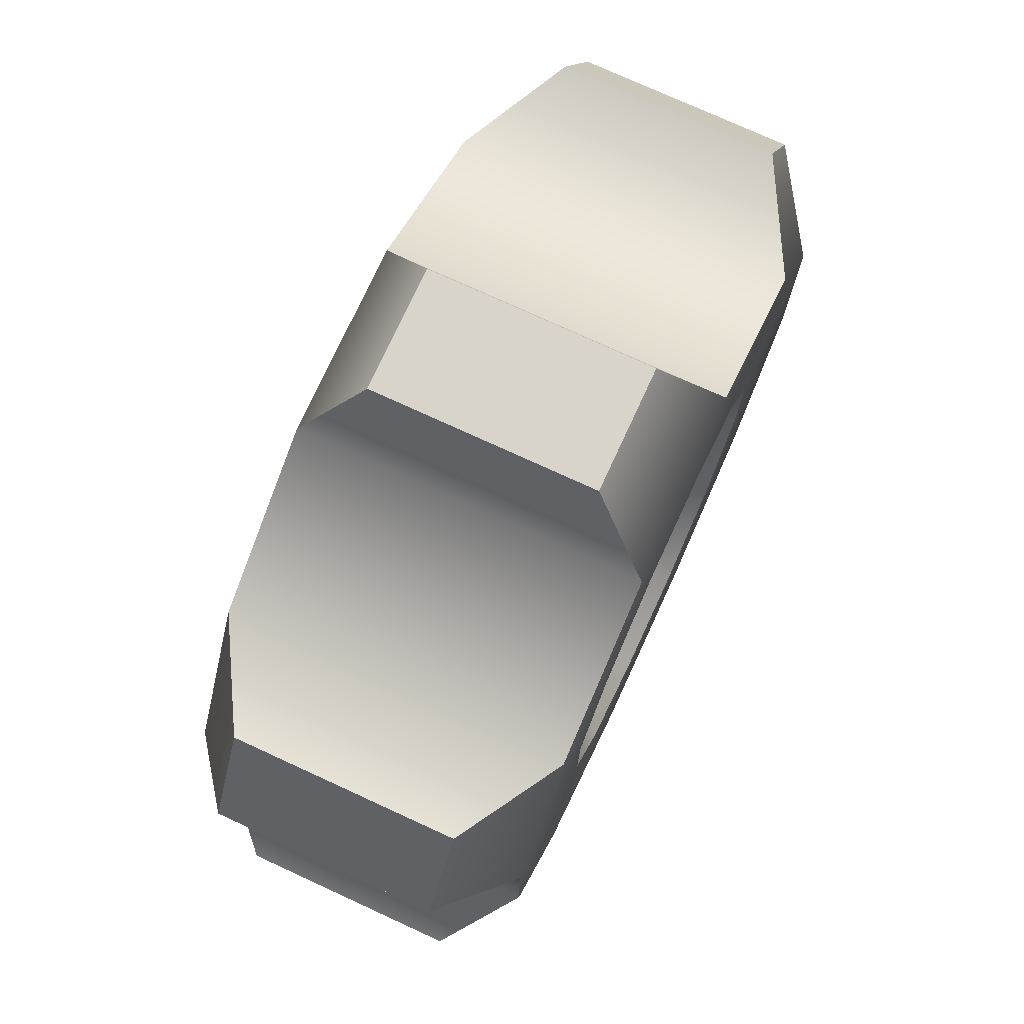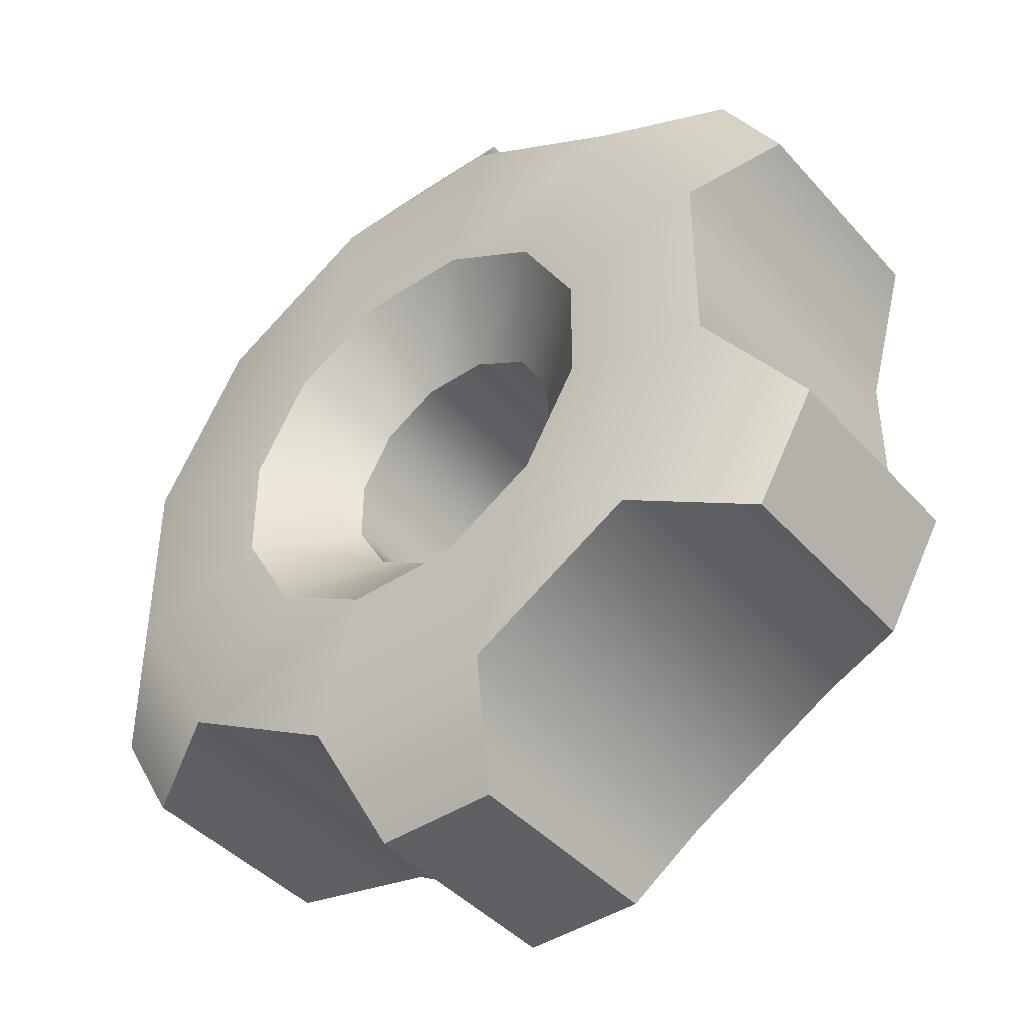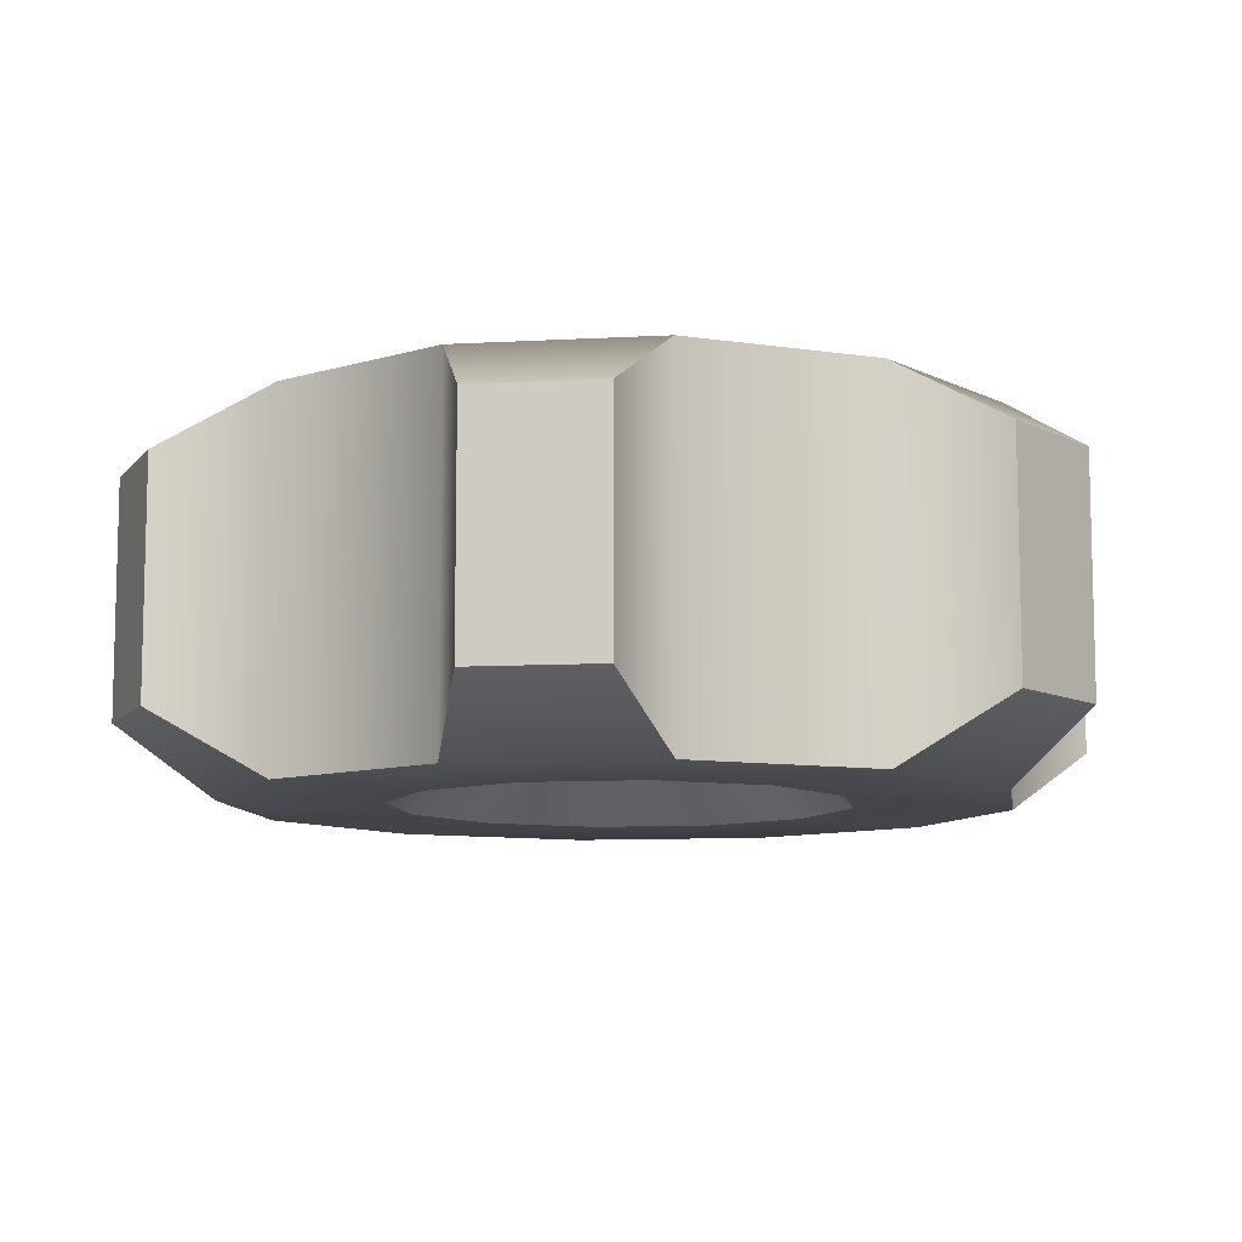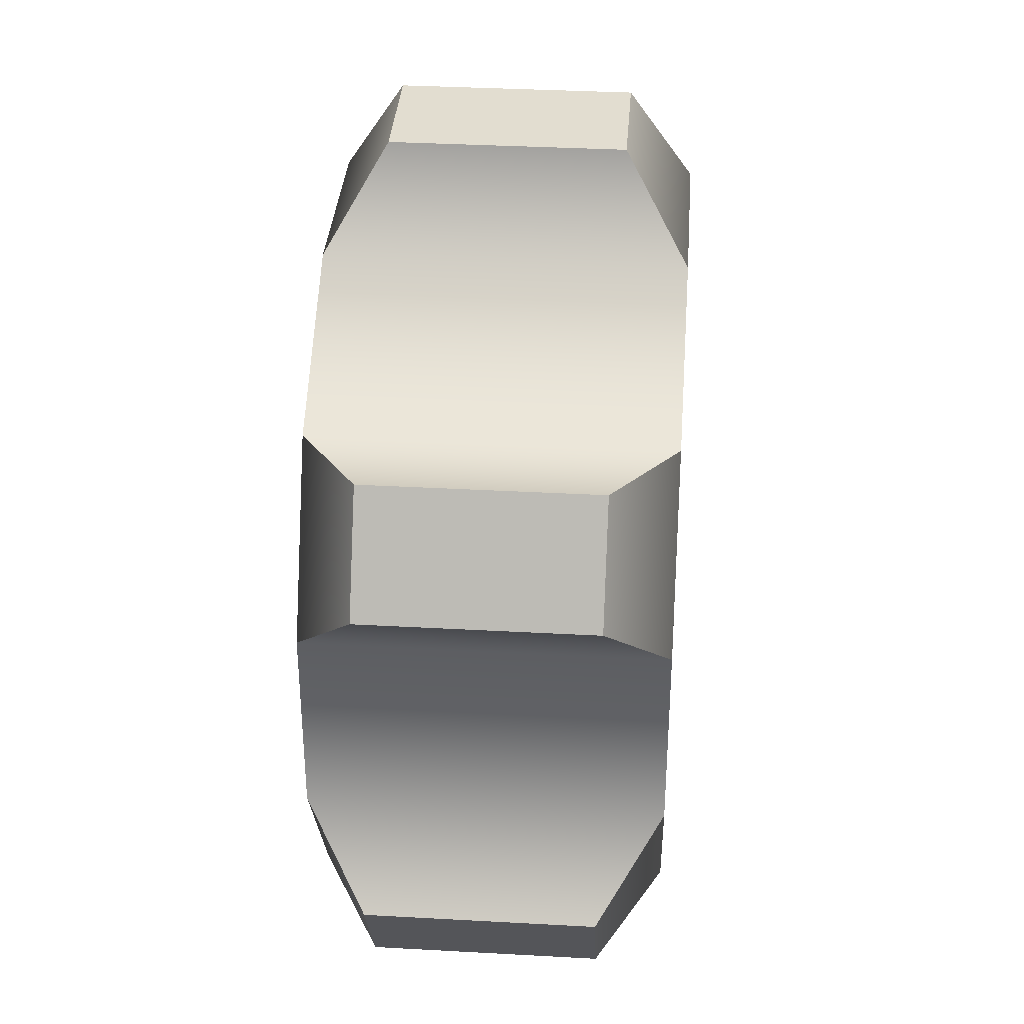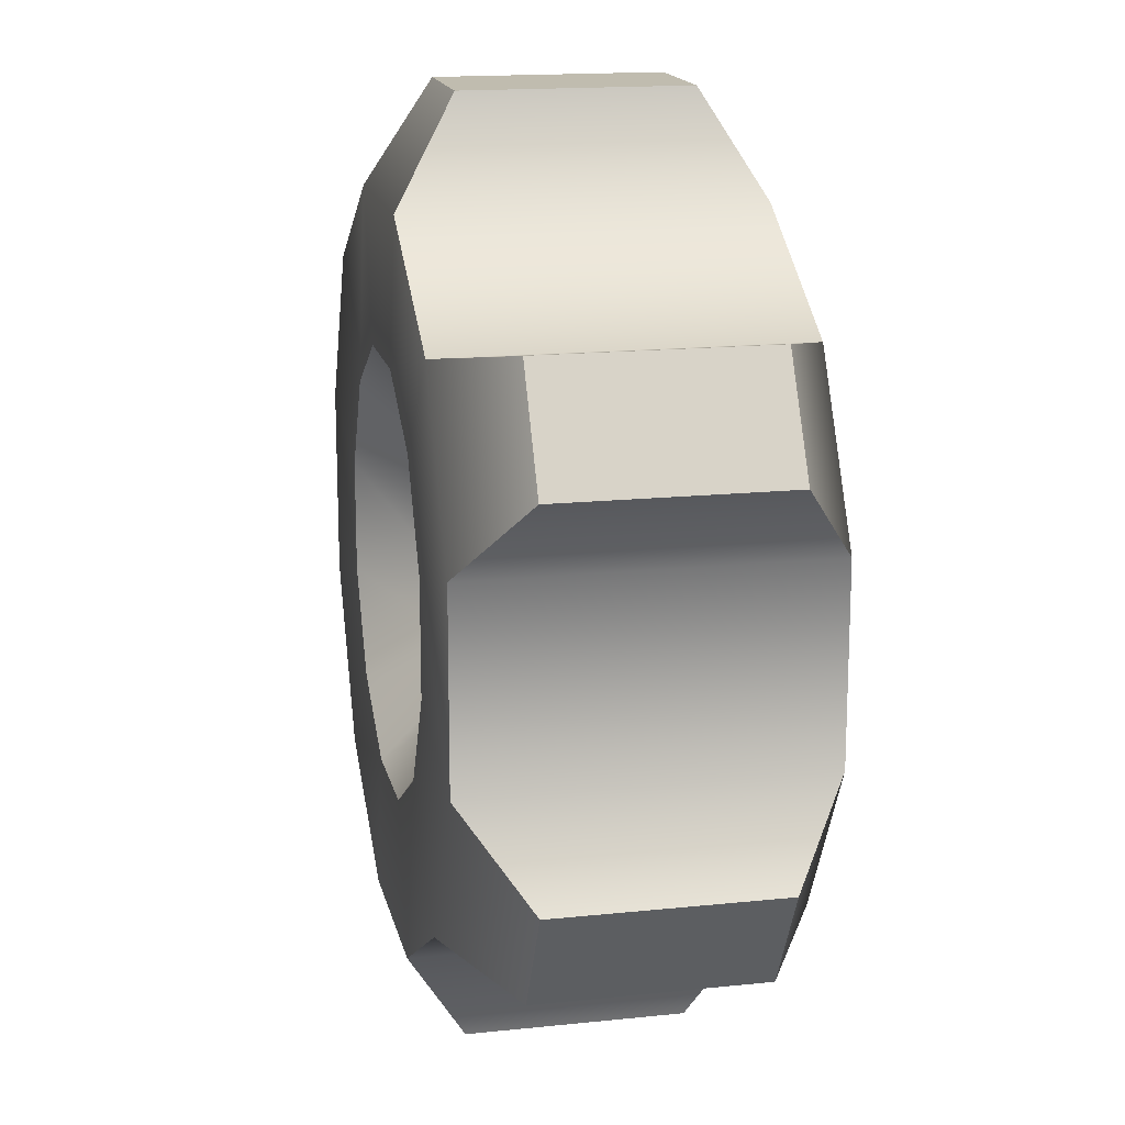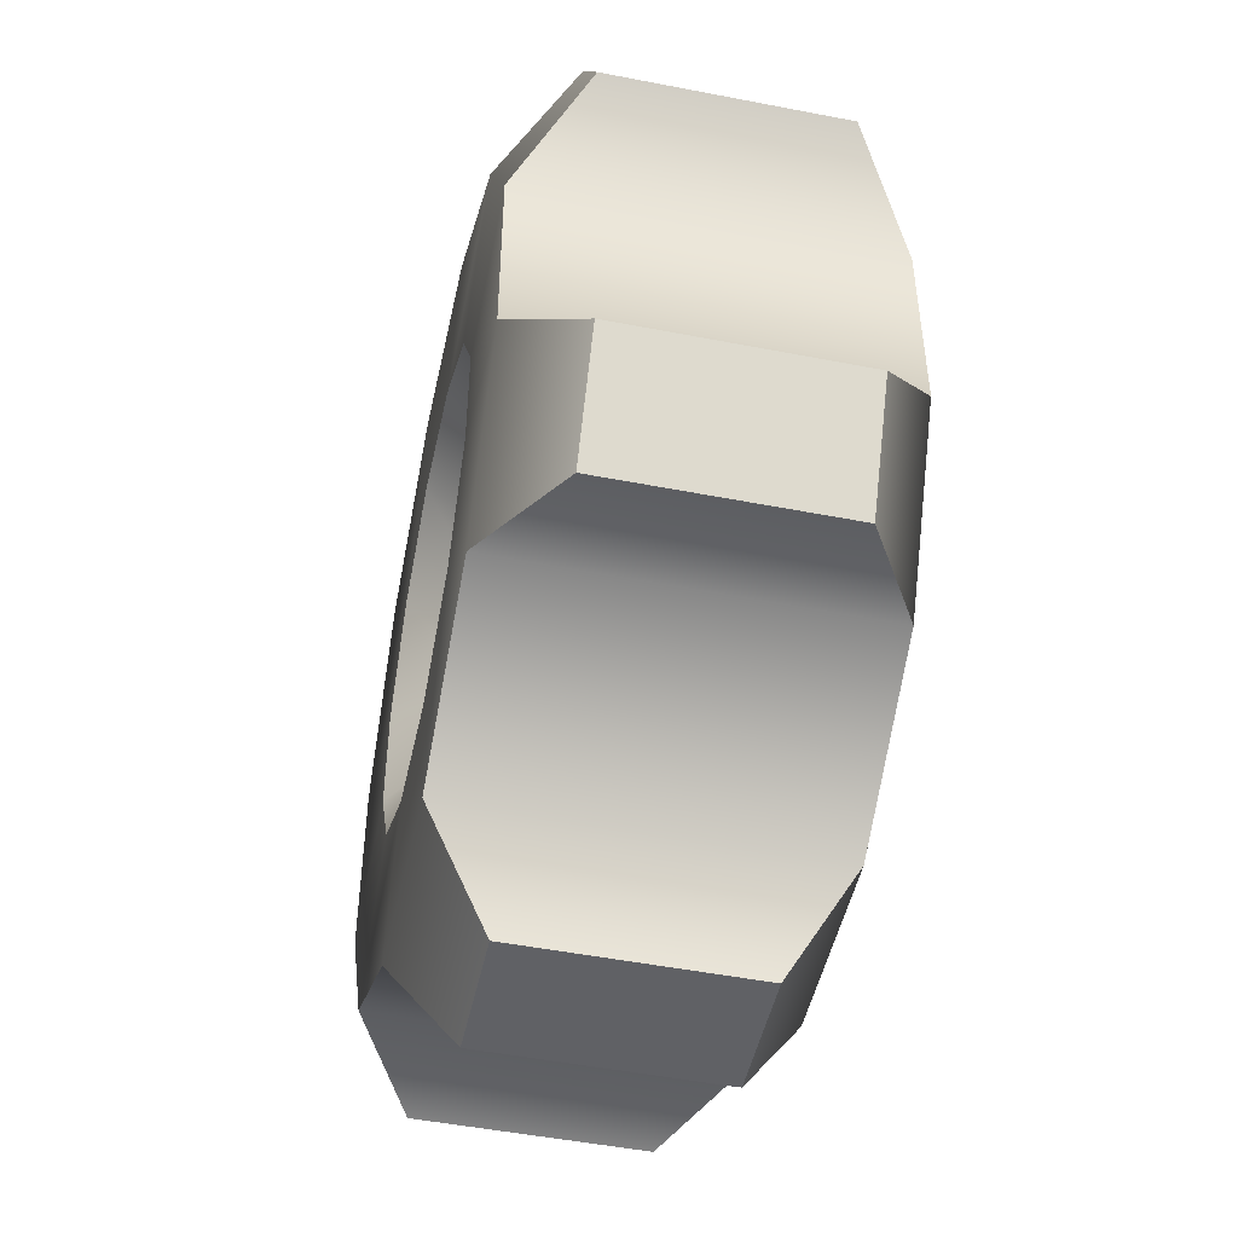
<metadata>
{"format":"obj","ext":"obj","renderer":"f3d","projection":"perspective","resolution":1024,"background":"white","views":[{"elev":75.3,"azim":114.7,"up":"+Y"},{"elev":-42.9,"azim":38.2,"up":"+Y"},{"elev":-9.6,"azim":-111.7,"up":"+Z"},{"elev":35.3,"azim":-85.8,"up":"+Y"},{"elev":16.3,"azim":77.9,"up":"+Y"},{"elev":-49.2,"azim":77.8,"up":"+Y"}]}
</metadata>
<code>
o Parts_Cog
v 0.03936 -0.03936 -0.04294
v 0.03936 -0.03936 0.04294
v 0.01441 -0.05377 -0.04294
v 0.01441 -0.05377 0.04294
v -0.01441 -0.05377 -0.04294
v -0.01441 -0.05377 0.04294
v -0.03936 -0.03936 -0.04294
v -0.03936 -0.03936 0.04294
v -0.05377 -0.01441 -0.04294
v -0.05377 -0.01441 0.04294
v -0.05377 0.01441 -0.04294
v -0.05377 0.01441 0.04294
v -0.03936 0.03936 -0.04294
v -0.03936 0.03936 0.04294
v -0.01441 0.05377 -0.04294
v -0.01441 0.05377 0.04294
v 0.01441 0.05377 -0.04294
v 0.01441 0.05377 0.04294
v 0.03936 0.03936 -0.04294
v 0.03936 0.03936 0.04294
v 0.05377 0.01441 -0.04294
v 0.05377 0.01441 0.04294
v 0.05377 -0.01441 -0.04294
v 0.05377 -0.01441 0.04294
v 0.1599 -0.1231 -0.04823
v 0.1599 -0.1231 0.04823
v 0.02666 -0.2 0.04823
v 0.02666 -0.2 -0.04823
v -0.02666 -0.2 -0.04823
v -0.02666 -0.2 0.04823
v -0.1599 -0.1231 0.04823
v -0.1599 -0.1231 -0.04823
v -0.1865 -0.07692 -0.04823
v -0.1865 -0.07692 0.04823
v -0.1865 0.07692 0.04823
v -0.1865 0.07692 -0.04823
v -0.1599 0.1231 -0.04823
v -0.1599 0.1231 0.04823
v -0.02666 0.2 0.04823
v -0.02666 0.2 -0.04823
v 0.02666 0.2 -0.04823
v 0.02666 0.2 0.04823
v 0.1599 0.1231 0.04823
v 0.1599 0.1231 -0.04823
v 0.1865 0.07692 -0.04823
v 0.1865 0.07692 0.04823
v 0.1865 -0.07692 0.04823
v 0.1865 -0.07692 -0.04823
v 0.1136 -0.1136 -0.075
v 0.04158 -0.1552 -0.075
v 0.04158 -0.1552 0.075
v 0.1136 -0.1136 0.075
v -0.04158 -0.1552 -0.075
v -0.04158 -0.1552 0.075
v -0.1136 -0.1136 -0.075
v -0.1136 -0.1136 0.075
v -0.1552 -0.04158 -0.075
v -0.1552 -0.04158 0.075
v -0.1552 0.04158 -0.075
v -0.1552 0.04158 0.075
v -0.1136 0.1136 -0.075
v -0.1136 0.1136 0.075
v -0.04158 0.1552 -0.075
v -0.04158 0.1552 0.075
v 0.04158 0.1552 -0.075
v 0.04158 0.1552 0.075
v 0.1136 0.1136 -0.075
v 0.1136 0.1136 0.075
v 0.1552 0.04158 -0.075
v 0.1552 0.04158 0.075
v 0.1552 -0.04158 -0.075
v 0.1552 -0.04158 0.075
v 0.06681 -0.06681 0.075
v 0.02446 -0.09127 0.075
v -0.02446 -0.09127 0.075
v -0.06681 -0.06681 0.075
v -0.09127 -0.02446 0.075
v -0.09127 0.02445 0.075
v -0.06681 0.06681 0.075
v -0.02446 0.09126 0.075
v 0.02446 0.09126 0.075
v 0.06681 0.06681 0.075
v 0.09127 0.02445 0.075
v 0.09127 -0.02446 0.075
v 0.02446 -0.09127 -0.075
v 0.06681 -0.06681 -0.075
v -0.02446 -0.09127 -0.075
v -0.06681 -0.06681 -0.075
v -0.09127 -0.02446 -0.075
v -0.09127 0.02445 -0.075
v -0.06681 0.06681 -0.075
v -0.02446 0.09126 -0.075
v 0.02446 0.09126 -0.075
v 0.06681 0.06681 -0.075
v 0.09127 0.02445 -0.075
v 0.09127 -0.02446 -0.075
f 49 52 51 50
f 61 59 36 37
f 53 54 56 55
f 64 66 42 39
f 57 58 60 59
f 70 69 45 46
f 61 62 64 63
f 59 60 35 36
f 65 66 68 67
f 65 63 40 41
f 24 22 21 23
f 69 70 72 71
f 68 70 46 43
f 2 24 23 1
f 28 27 30 29
f 32 31 34 33
f 36 35 38 37
f 40 39 42 41
f 44 43 46 45
f 48 47 26 25
f 55 56 31 32
f 66 65 41 42
f 52 49 25 26
f 60 62 38 35
f 57 55 32 33
f 50 51 27 28
f 62 61 37 38
f 71 72 47 48
f 56 58 34 31
f 53 50 28 29
f 49 71 48 25
f 58 57 33 34
f 67 68 43 44
f 51 54 30 27
f 72 52 26 47
f 69 67 44 45
f 54 53 29 30
f 63 64 39 40
f 85 86 49 50
f 73 74 51 52
f 87 85 50 53
f 74 75 54 51
f 88 87 53 55
f 75 76 56 54
f 89 88 55 57
f 76 77 58 56
f 90 89 57 59
f 77 78 60 58
f 91 90 59 61
f 78 79 62 60
f 92 91 61 63
f 79 80 64 62
f 93 92 63 65
f 80 81 66 64
f 94 93 65 67
f 81 82 68 66
f 95 94 67 69
f 82 83 70 68
f 96 95 69 71
f 83 84 72 70
f 86 96 71 49
f 84 73 52 72
f 22 20 19 21
f 20 18 17 19
f 18 16 15 17
f 16 14 13 15
f 14 12 11 13
f 12 10 9 11
f 10 8 7 9
f 8 6 5 7
f 6 4 3 5
f 4 2 1 3
f 24 2 73 84
f 22 24 84 83
f 20 22 83 82
f 18 20 82 81
f 16 18 81 80
f 14 16 80 79
f 12 14 79 78
f 10 12 78 77
f 8 10 77 76
f 6 8 76 75
f 4 6 75 74
f 2 4 74 73
f 1 23 96 86
f 23 21 95 96
f 21 19 94 95
f 19 17 93 94
f 17 15 92 93
f 15 13 91 92
f 13 11 90 91
f 11 9 89 90
f 9 7 88 89
f 7 5 87 88
f 5 3 85 87
f 3 1 86 85

</code>
